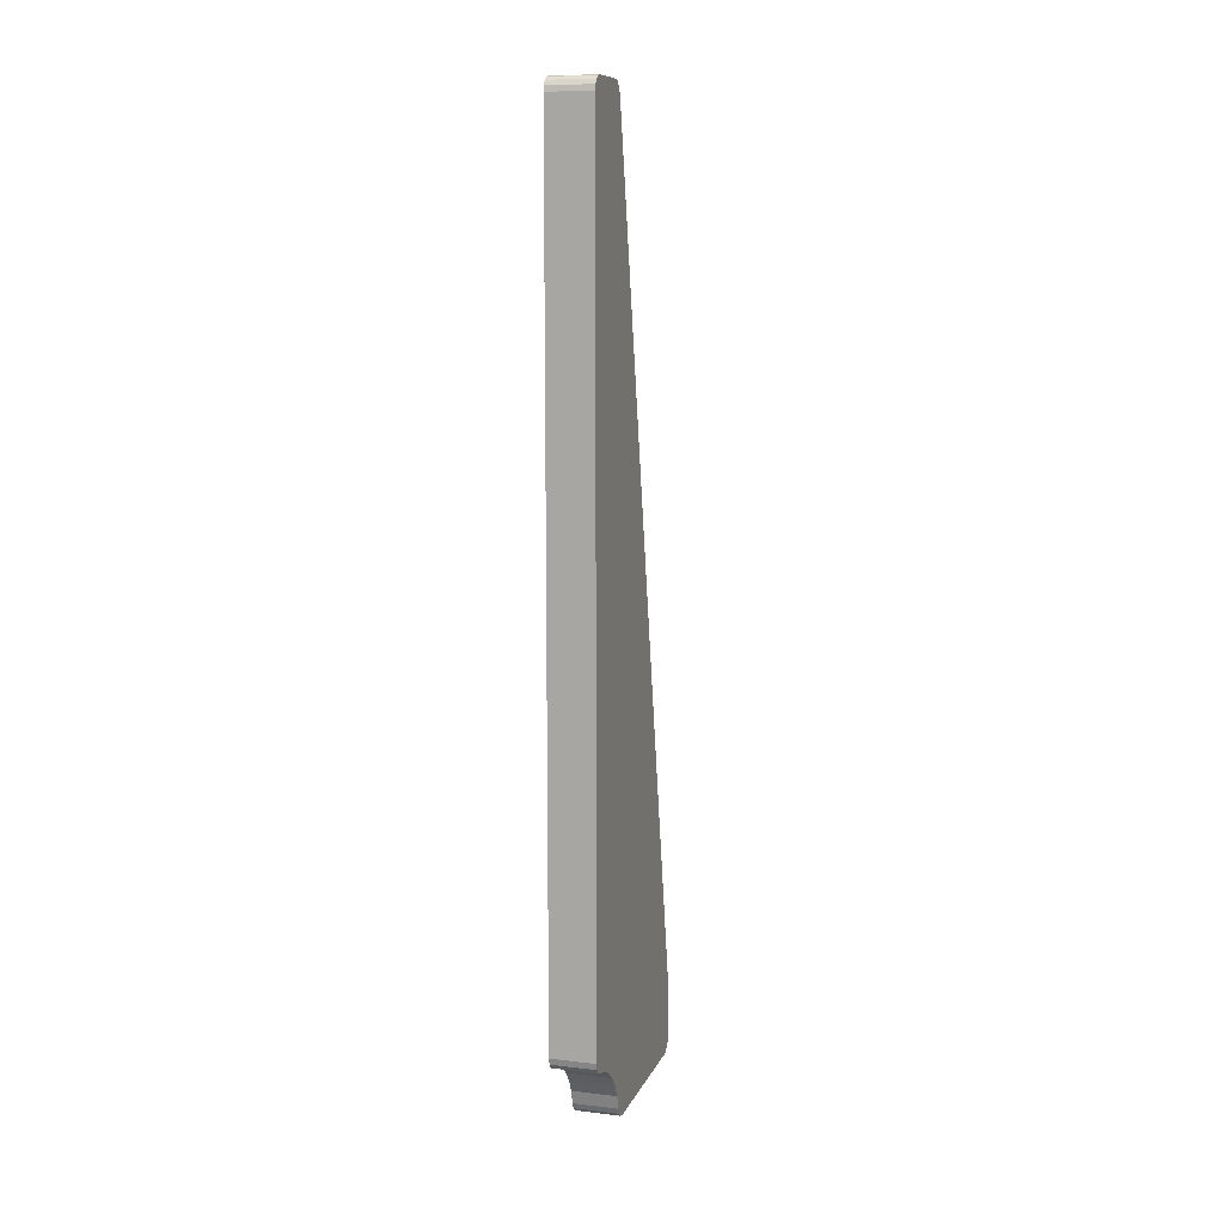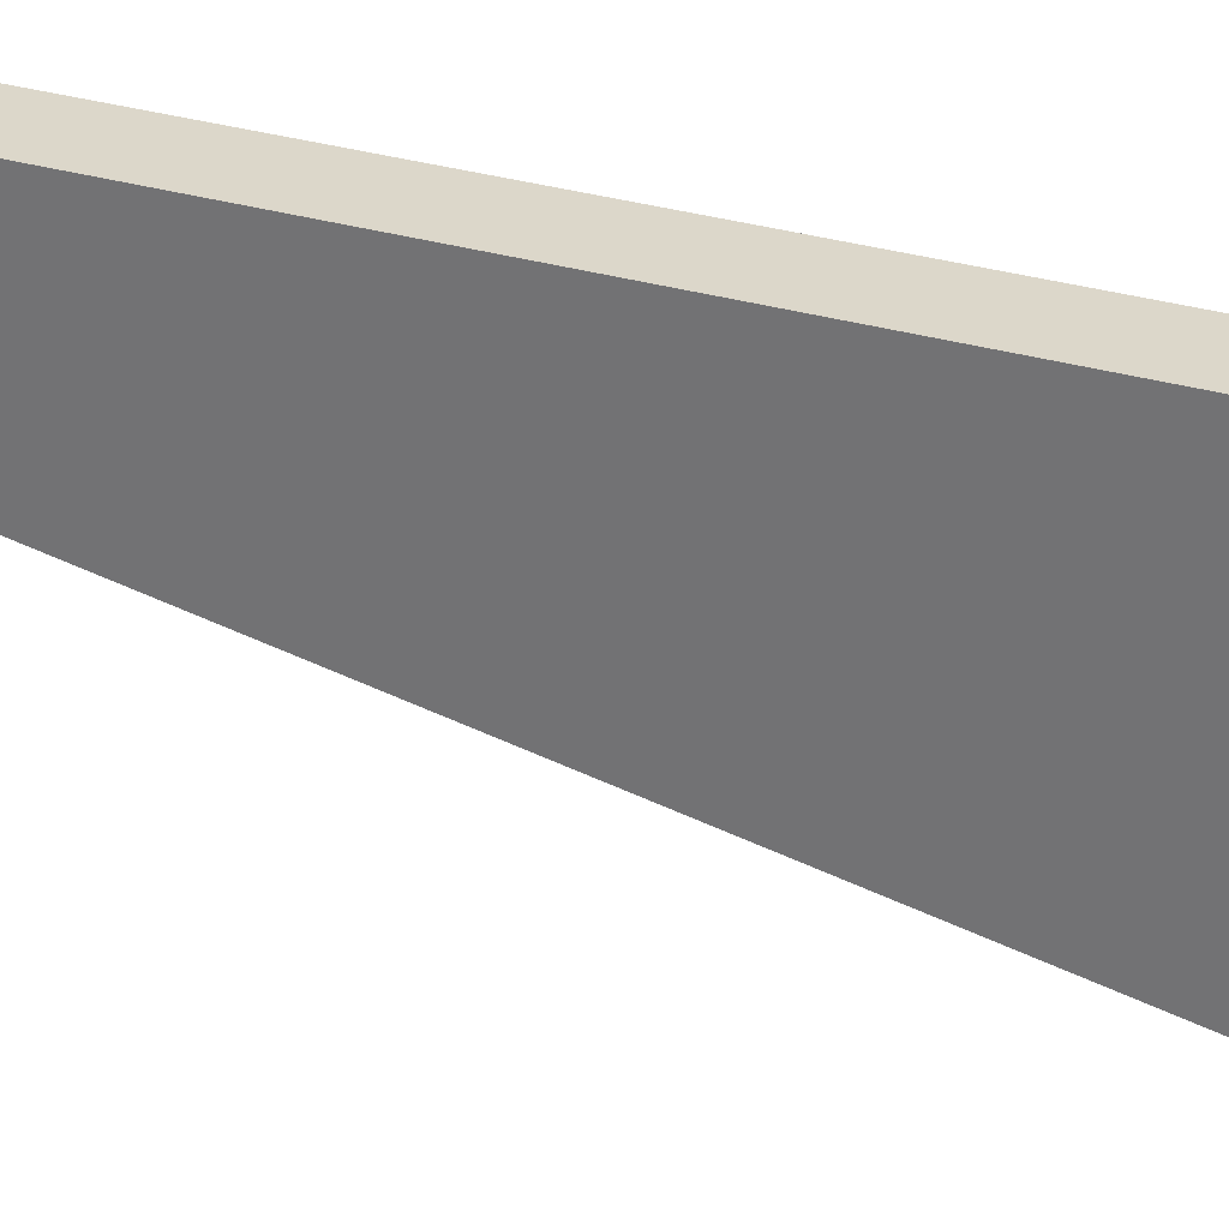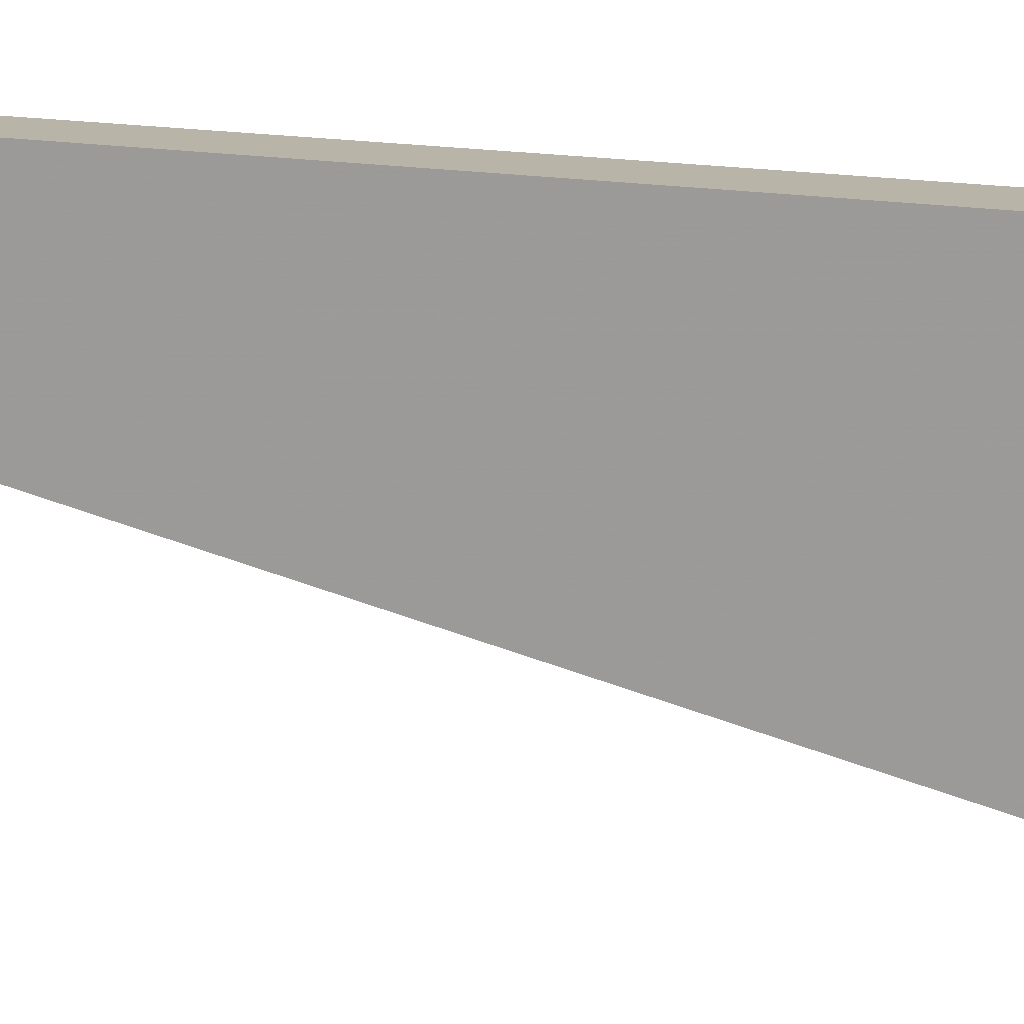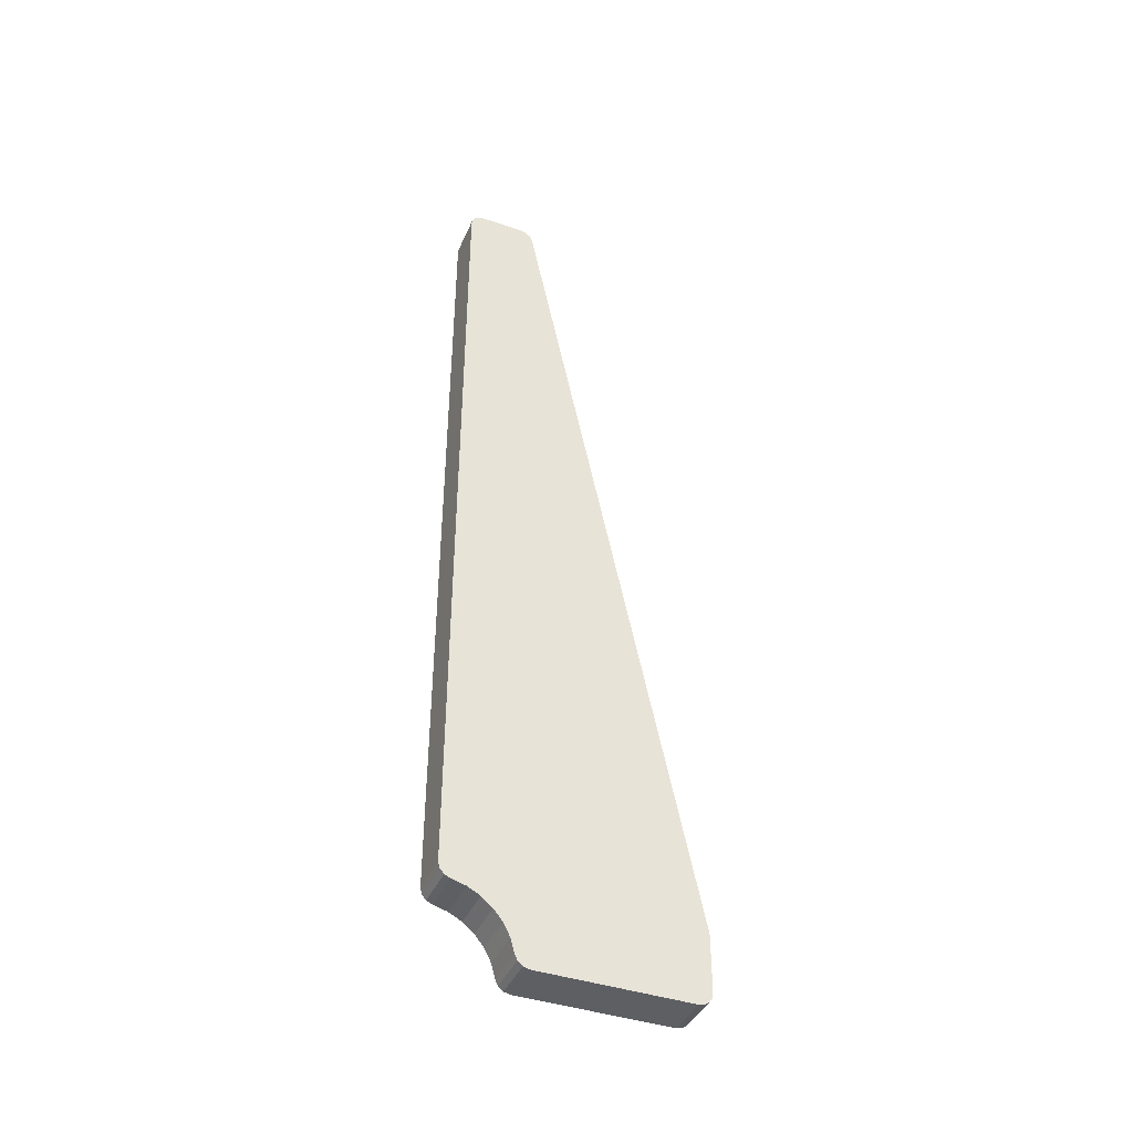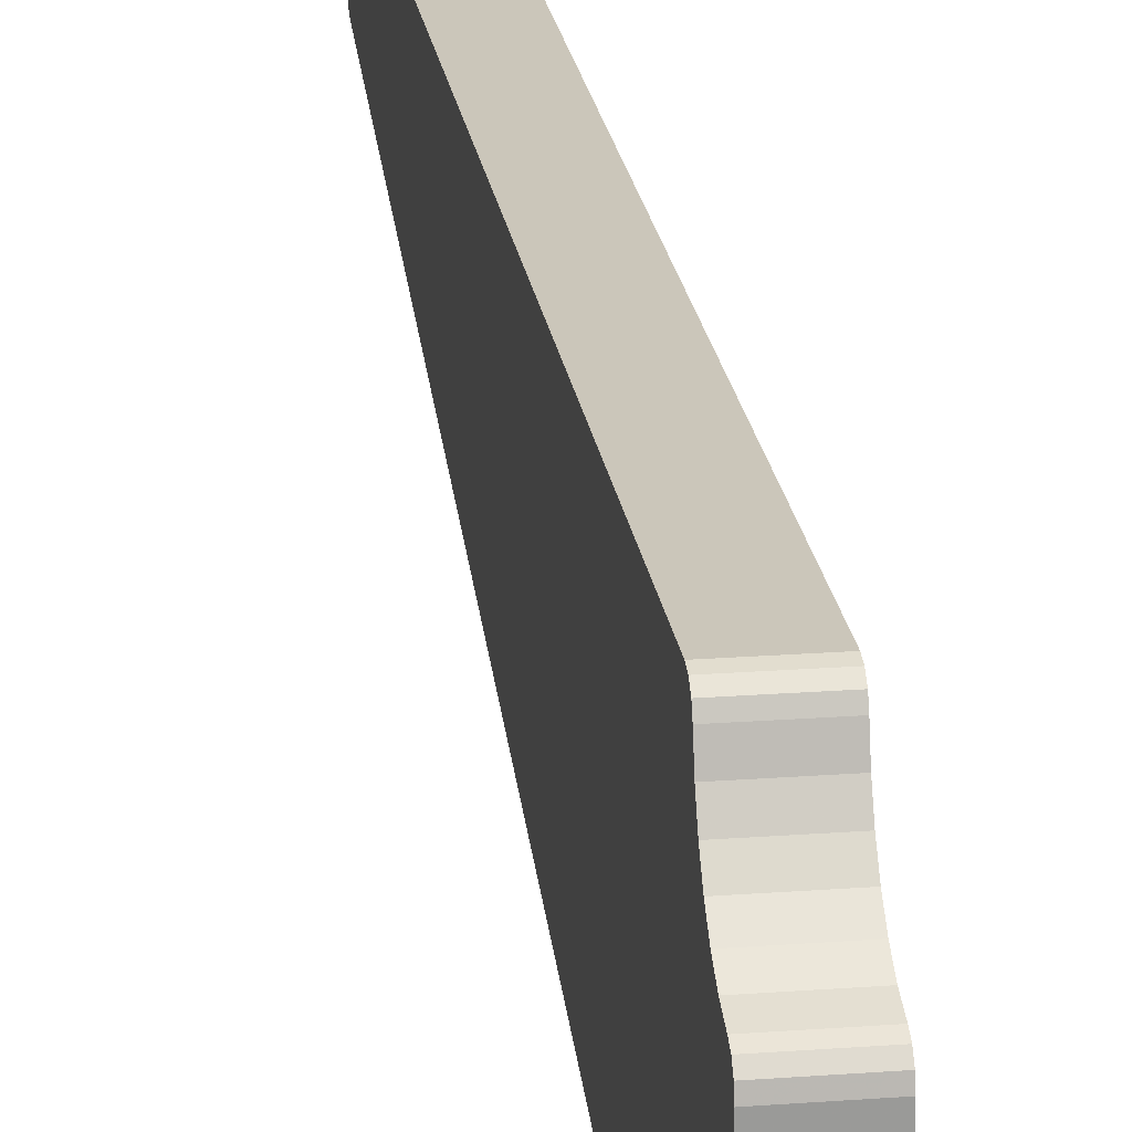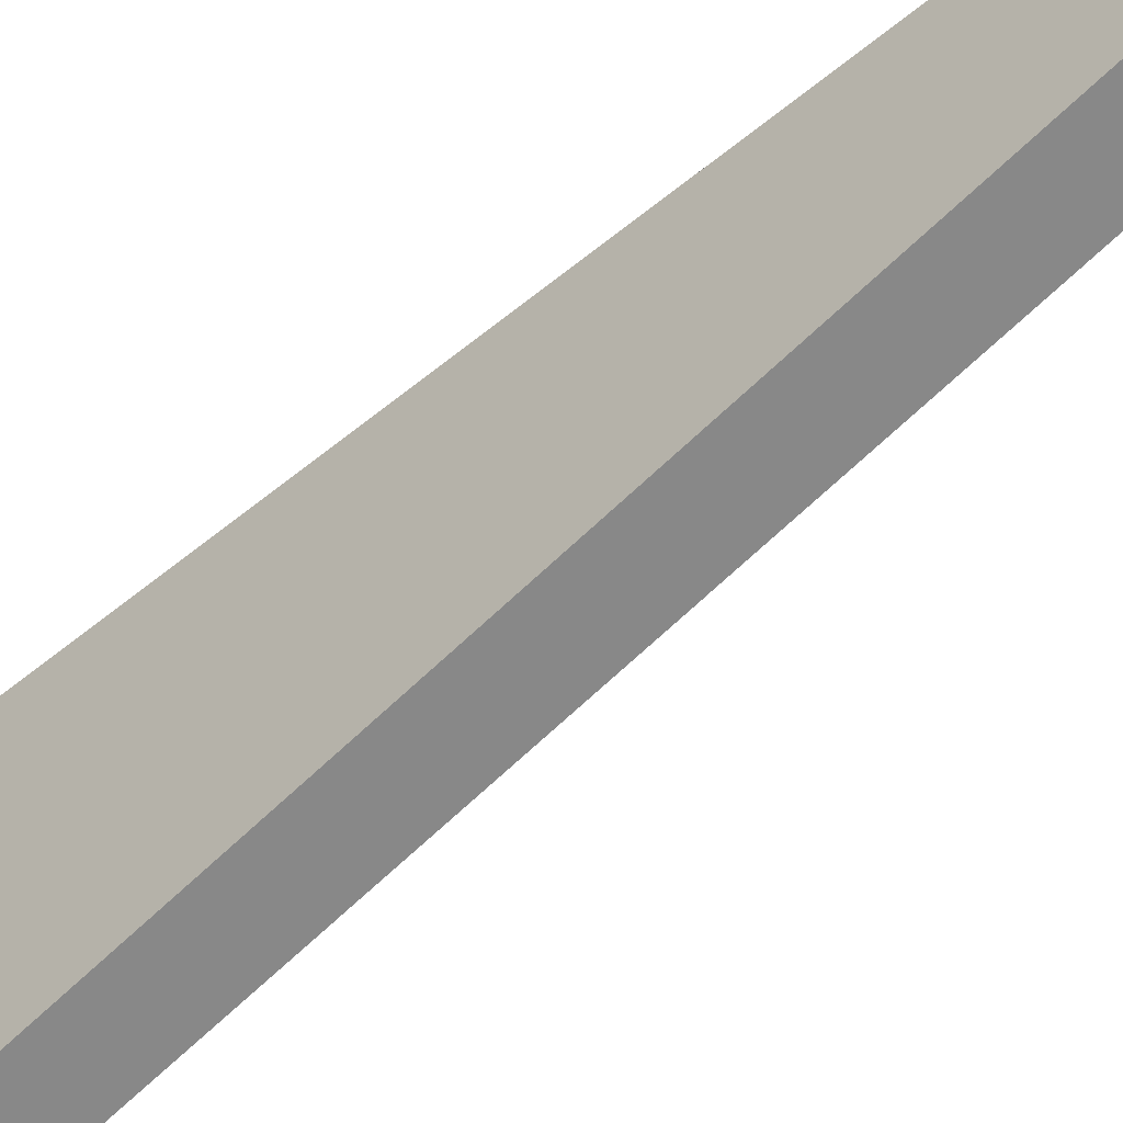
<metadata>
{"format":"obj","ext":"obj","renderer":"f3d","projection":"perspective","resolution":1024,"background":"white","views":[{"elev":10.1,"azim":16.4,"up":"+Y"},{"elev":30.6,"azim":-67.5,"up":"+Z"},{"elev":13.1,"azim":-66.4,"up":"+Z"},{"elev":-41.5,"azim":67.5,"up":"+Y"},{"elev":21.2,"azim":-7.7,"up":"+Z"},{"elev":-54.7,"azim":131.6,"up":"+Z"}]}
</metadata>
<code>
o 2388823813760
v 5794 -155.2 -651.5
v 5785 -155.2 -651.5
v 5794 -156 -654.5
v 5794 -156 -654.5
v 5785 -155.2 -651.5
v 5785 -156 -654.5
v 5794 -156 -654.5
v 5785 -156 -654.5
v 5794 -157.4 -657.2
v 5794 -157.4 -657.2
v 5785 -156 -654.5
v 5785 -157.4 -657.2
v 5794 -157.4 -657.2
v 5785 -157.4 -657.2
v 5794 -159.4 -659.6
v 5794 -159.4 -659.6
v 5785 -157.4 -657.2
v 5785 -159.4 -659.6
v 5794 -159.4 -659.6
v 5785 -159.4 -659.6
v 5794 -161.8 -661.6
v 5794 -161.8 -661.6
v 5785 -159.4 -659.6
v 5785 -161.8 -661.6
v 5794 -161.8 -661.6
v 5785 -161.8 -661.6
v 5794 -164.5 -663
v 5794 -164.5 -663
v 5785 -161.8 -661.6
v 5785 -164.5 -663
v 5794 -164.5 -663
v 5785 -164.5 -663
v 5794 -167.5 -663.8
v 5794 -167.5 -663.8
v 5785 -164.5 -663
v 5785 -167.5 -663.8
v 5785 27 -649
v 5785 -152.3 -649
v 5794 27 -649
v 5794 27 -649
v 5785 -152.3 -649
v 5794 -152.3 -649
v 5785 30 -652
v 5794 30 -652
v 5785 30 -661.6
v 5785 30 -661.6
v 5794 30 -652
v 5794 30 -661.6
v 5785 -154.7 -701.9
v 5785 27.6 -664.5
v 5794 -154.7 -701.9
v 5794 -154.7 -701.9
v 5785 27.6 -664.5
v 5794 27.6 -664.5
v 5785 -155.3 -702
v 5794 -155.3 -702
v 5785 -167 -702
v 5785 -167 -702
v 5794 -155.3 -702
v 5794 -167 -702
v 5794 -170 -699
v 5794 -170 -666.7
v 5785 -170 -699
v 5785 -170 -699
v 5794 -170 -666.7
v 5785 -170 -666.7
v 5785 -170 -666.7
v 5785 -154.7 -701.9
v 5785 -170 -699
v 5785 -170 -699
v 5785 -154.7 -701.9
v 5785 -155.3 -702
v 5785 -170 -699
v 5785 -155.3 -702
v 5785 -169.8 -700.1
v 5785 -169.8 -700.1
v 5785 -155.3 -702
v 5785 -169.1 -701.1
v 5785 -169.1 -701.1
v 5785 -155.3 -702
v 5785 -167 -702
v 5785 -169.1 -701.1
v 5785 -167 -702
v 5785 -168.1 -701.8
v 5785 -169.7 -665.4
v 5785 -164.5 -663
v 5785 -170 -666.7
v 5785 -170 -666.7
v 5785 -164.5 -663
v 5785 27.6 -664.5
v 5785 -170 -666.7
v 5785 27.6 -664.5
v 5785 -154.7 -701.9
v 5785 -168.8 -664.3
v 5785 -167.5 -663.8
v 5785 -169.7 -665.4
v 5785 -169.7 -665.4
v 5785 -167.5 -663.8
v 5785 -164.5 -663
v 5785 -164.5 -663
v 5785 -161.8 -661.6
v 5785 27.6 -664.5
v 5785 27.6 -664.5
v 5785 -161.8 -661.6
v 5785 -159.4 -659.6
v 5785 27.6 -664.5
v 5785 -159.4 -659.6
v 5785 -157.4 -657.2
v 5785 -157.4 -657.2
v 5785 -156 -654.5
v 5785 27.6 -664.5
v 5785 27.6 -664.5
v 5785 -156 -654.5
v 5785 30 -661.6
v 5785 27.6 -664.5
v 5785 30 -661.6
v 5785 29.69 -662.9
v 5785 -155.2 -651.5
v 5785 -152.3 -649
v 5785 -156 -654.5
v 5785 -156 -654.5
v 5785 -152.3 -649
v 5785 27 -649
v 5785 -156 -654.5
v 5785 27 -649
v 5785 30 -652
v 5785 30 -652
v 5785 27 -649
v 5785 29.77 -650.9
v 5785 29.77 -650.9
v 5785 27 -649
v 5785 29.12 -649.9
v 5785 29.12 -649.9
v 5785 27 -649
v 5785 28.15 -649.2
v 5785 -155.2 -651.5
v 5785 -154.7 -650.2
v 5785 -152.3 -649
v 5785 -152.3 -649
v 5785 -154.7 -650.2
v 5785 -153.6 -649.3
v 5785 30 -652
v 5785 30 -661.6
v 5785 -156 -654.5
v 5785 29.69 -662.9
v 5785 28.84 -663.9
v 5785 27.6 -664.5
v 5785 -154.7 -701.9
v 5785 -154.9 -702
v 5785 -155.3 -702
v 5785 -155.3 -702
v 5785 -154.9 -702
v 5785 -155.1 -702
v 5794 -154.7 -650.2
v 5794 -155.2 -651.5
v 5794 -152.3 -649
v 5794 -152.3 -649
v 5794 -155.2 -651.5
v 5794 -156 -654.5
v 5794 -152.3 -649
v 5794 -156 -654.5
v 5794 27 -649
v 5794 27 -649
v 5794 -156 -654.5
v 5794 30 -652
v 5794 27 -649
v 5794 30 -652
v 5794 29.77 -650.9
v 5794 -157.4 -657.2
v 5794 27.6 -664.5
v 5794 -156 -654.5
v 5794 -156 -654.5
v 5794 27.6 -664.5
v 5794 30 -661.6
v 5794 -156 -654.5
v 5794 30 -661.6
v 5794 30 -652
v 5794 -157.4 -657.2
v 5794 -159.4 -659.6
v 5794 27.6 -664.5
v 5794 27.6 -664.5
v 5794 -159.4 -659.6
v 5794 -161.8 -661.6
v 5794 27.6 -664.5
v 5794 -161.8 -661.6
v 5794 -164.5 -663
v 5794 -167.5 -663.8
v 5794 -169.7 -665.4
v 5794 -164.5 -663
v 5794 -164.5 -663
v 5794 -169.7 -665.4
v 5794 -170 -666.7
v 5794 -164.5 -663
v 5794 -170 -666.7
v 5794 27.6 -664.5
v 5794 27.6 -664.5
v 5794 -170 -666.7
v 5794 -154.7 -701.9
v 5794 -154.7 -701.9
v 5794 -170 -666.7
v 5794 -170 -699
v 5794 -154.7 -701.9
v 5794 -170 -699
v 5794 -155.3 -702
v 5794 -155.3 -702
v 5794 -170 -699
v 5794 -169.8 -700.1
v 5794 -155.3 -702
v 5794 -169.8 -700.1
v 5794 -169.1 -701.1
v 5794 -167.5 -663.8
v 5794 -168.8 -664.3
v 5794 -169.7 -665.4
v 5794 -168.1 -701.8
v 5794 -167 -702
v 5794 -169.1 -701.1
v 5794 -169.1 -701.1
v 5794 -167 -702
v 5794 -155.3 -702
v 5794 -155.1 -702
v 5794 -154.9 -702
v 5794 -155.3 -702
v 5794 -155.3 -702
v 5794 -154.9 -702
v 5794 -154.7 -701.9
v 5794 28.84 -663.9
v 5794 29.69 -662.9
v 5794 27.6 -664.5
v 5794 27.6 -664.5
v 5794 29.69 -662.9
v 5794 30 -661.6
v 5794 29.77 -650.9
v 5794 29.12 -649.9
v 5794 27 -649
v 5794 27 -649
v 5794 29.12 -649.9
v 5794 28.15 -649.2
v 5794 -152.3 -649
v 5794 -153.6 -649.3
v 5794 -154.7 -650.2
v 5794 -167.5 -663.8
v 5785 -167.5 -663.8
v 5794 -168.8 -664.3
v 5794 -168.8 -664.3
v 5785 -167.5 -663.8
v 5785 -168.8 -664.3
v 5794 -168.8 -664.3
v 5785 -168.8 -664.3
v 5794 -169.7 -665.4
v 5794 -169.7 -665.4
v 5785 -168.8 -664.3
v 5785 -169.7 -665.4
v 5794 -169.7 -665.4
v 5785 -169.7 -665.4
v 5794 -170 -666.7
v 5794 -170 -666.7
v 5785 -169.7 -665.4
v 5785 -170 -666.7
v 5794 -152.3 -649
v 5785 -152.3 -649
v 5794 -153.6 -649.3
v 5794 -153.6 -649.3
v 5785 -152.3 -649
v 5785 -153.6 -649.3
v 5794 -153.6 -649.3
v 5785 -153.6 -649.3
v 5794 -154.7 -650.2
v 5794 -154.7 -650.2
v 5785 -153.6 -649.3
v 5785 -154.7 -650.2
v 5794 -154.7 -650.2
v 5785 -154.7 -650.2
v 5794 -155.2 -651.5
v 5794 -155.2 -651.5
v 5785 -154.7 -650.2
v 5785 -155.2 -651.5
v 5794 30 -652
v 5785 30 -652
v 5794 29.77 -650.9
v 5794 29.77 -650.9
v 5785 30 -652
v 5785 29.77 -650.9
v 5794 29.77 -650.9
v 5785 29.77 -650.9
v 5785 29.12 -649.9
v 5794 29.77 -650.9
v 5785 29.12 -649.9
v 5794 29.12 -649.9
v 5794 29.12 -649.9
v 5785 29.12 -649.9
v 5785 28.15 -649.2
v 5794 29.12 -649.9
v 5785 28.15 -649.2
v 5794 28.15 -649.2
v 5794 28.15 -649.2
v 5785 28.15 -649.2
v 5794 27 -649
v 5794 27 -649
v 5785 28.15 -649.2
v 5785 27 -649
v 5794 27.6 -664.5
v 5785 27.6 -664.5
v 5794 28.84 -663.9
v 5794 28.84 -663.9
v 5785 27.6 -664.5
v 5785 28.84 -663.9
v 5794 28.84 -663.9
v 5785 28.84 -663.9
v 5794 29.69 -662.9
v 5794 29.69 -662.9
v 5785 28.84 -663.9
v 5785 29.69 -662.9
v 5794 29.69 -662.9
v 5785 29.69 -662.9
v 5794 30 -661.6
v 5794 30 -661.6
v 5785 29.69 -662.9
v 5785 30 -661.6
v 5794 -155.3 -702
v 5785 -155.3 -702
v 5794 -155.1 -702
v 5794 -155.1 -702
v 5785 -155.3 -702
v 5785 -155.1 -702
v 5794 -155.1 -702
v 5785 -155.1 -702
v 5794 -154.9 -702
v 5794 -154.9 -702
v 5785 -155.1 -702
v 5785 -154.9 -702
v 5794 -154.9 -702
v 5785 -154.9 -702
v 5794 -154.7 -701.9
v 5794 -154.7 -701.9
v 5785 -154.9 -702
v 5785 -154.7 -701.9
v 5794 -170 -699
v 5785 -170 -699
v 5794 -169.8 -700.1
v 5794 -169.8 -700.1
v 5785 -170 -699
v 5785 -169.8 -700.1
v 5794 -169.8 -700.1
v 5785 -169.8 -700.1
v 5785 -169.1 -701.1
v 5794 -169.8 -700.1
v 5785 -169.1 -701.1
v 5794 -169.1 -701.1
v 5794 -169.1 -701.1
v 5785 -169.1 -701.1
v 5785 -168.1 -701.8
v 5794 -169.1 -701.1
v 5785 -168.1 -701.8
v 5794 -168.1 -701.8
v 5794 -168.1 -701.8
v 5785 -168.1 -701.8
v 5794 -167 -702
v 5794 -167 -702
v 5785 -168.1 -701.8
v 5785 -167 -702
f 1 2 3
f 4 5 6
f 7 8 9
f 10 11 12
f 13 14 15
f 16 17 18
f 19 20 21
f 22 23 24
f 25 26 27
f 28 29 30
f 31 32 33
f 34 35 36
f 37 38 39
f 40 41 42
f 43 44 45
f 46 47 48
f 49 50 51
f 52 53 54
f 55 56 57
f 58 59 60
f 61 62 63
f 64 65 66
f 67 68 69
f 70 71 72
f 73 74 75
f 76 77 78
f 79 80 81
f 82 83 84
f 85 86 87
f 88 89 90
f 91 92 93
f 94 95 96
f 97 98 99
f 100 101 102
f 103 104 105
f 106 107 108
f 109 110 111
f 112 113 114
f 115 116 117
f 118 119 120
f 121 122 123
f 124 125 126
f 127 128 129
f 130 131 132
f 133 134 135
f 136 137 138
f 139 140 141
f 142 143 144
f 145 146 147
f 148 149 150
f 151 152 153
f 154 155 156
f 157 158 159
f 160 161 162
f 163 164 165
f 166 167 168
f 169 170 171
f 172 173 174
f 175 176 177
f 178 179 180
f 181 182 183
f 184 185 186
f 187 188 189
f 190 191 192
f 193 194 195
f 196 197 198
f 199 200 201
f 202 203 204
f 205 206 207
f 208 209 210
f 211 212 213
f 214 215 216
f 217 218 219
f 220 221 222
f 223 224 225
f 226 227 228
f 229 230 231
f 232 233 234
f 235 236 237
f 238 239 240
f 241 242 243
f 244 245 246
f 247 248 249
f 250 251 252
f 253 254 255
f 256 257 258
f 259 260 261
f 262 263 264
f 265 266 267
f 268 269 270
f 271 272 273
f 274 275 276
f 277 278 279
f 280 281 282
f 283 284 285
f 286 287 288
f 289 290 291
f 292 293 294
f 295 296 297
f 298 299 300
f 301 302 303
f 304 305 306
f 307 308 309
f 310 311 312
f 313 314 315
f 316 317 318
f 319 320 321
f 322 323 324
f 325 326 327
f 328 329 330
f 331 332 333
f 334 335 336
f 337 338 339
f 340 341 342
f 343 344 345
f 346 347 348
f 349 350 351
f 352 353 354
f 355 356 357
f 358 359 360

</code>
